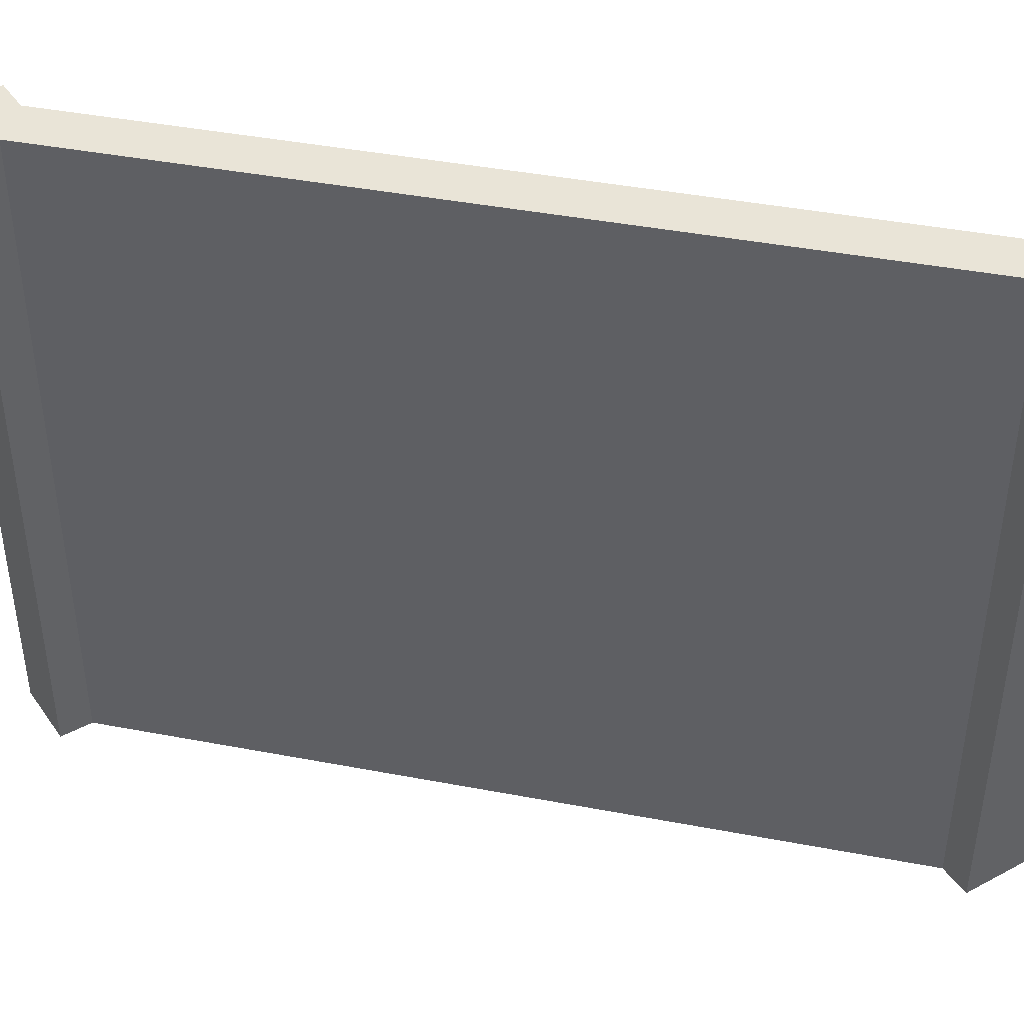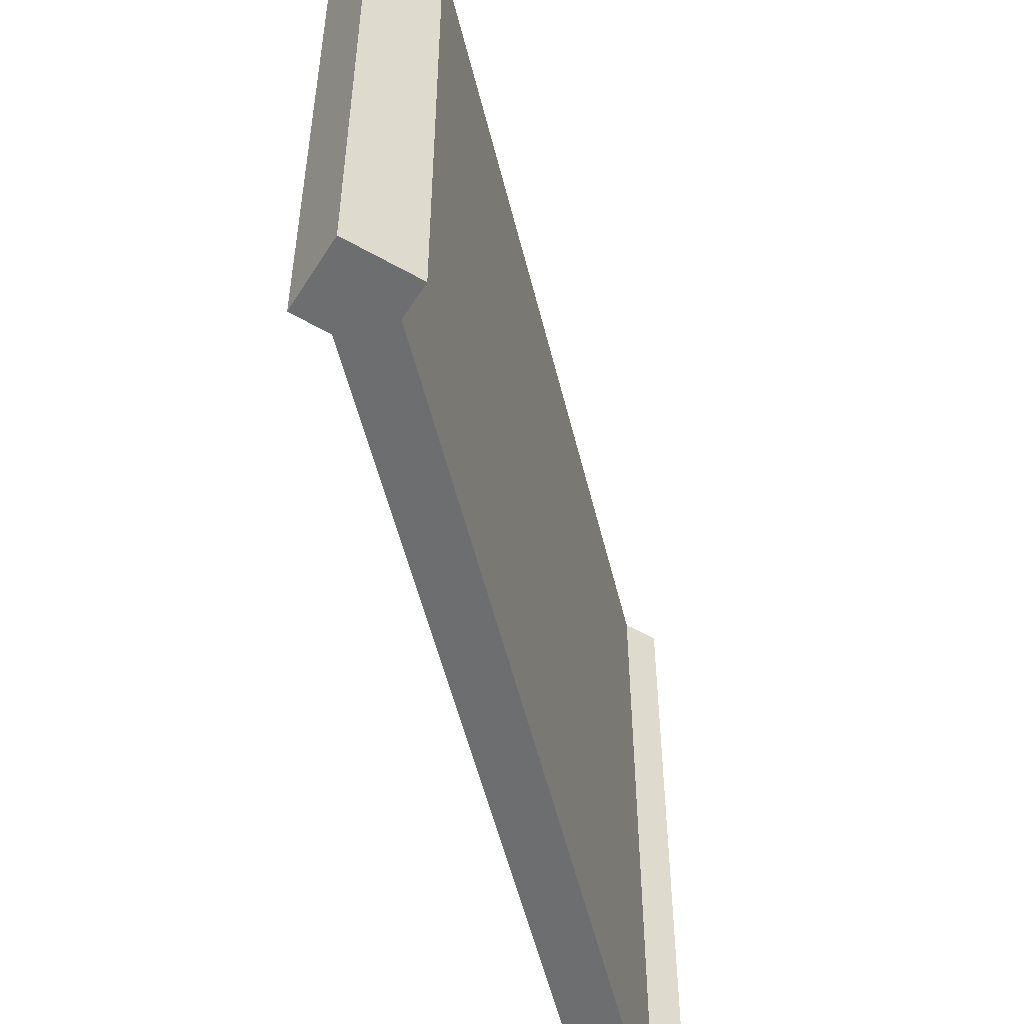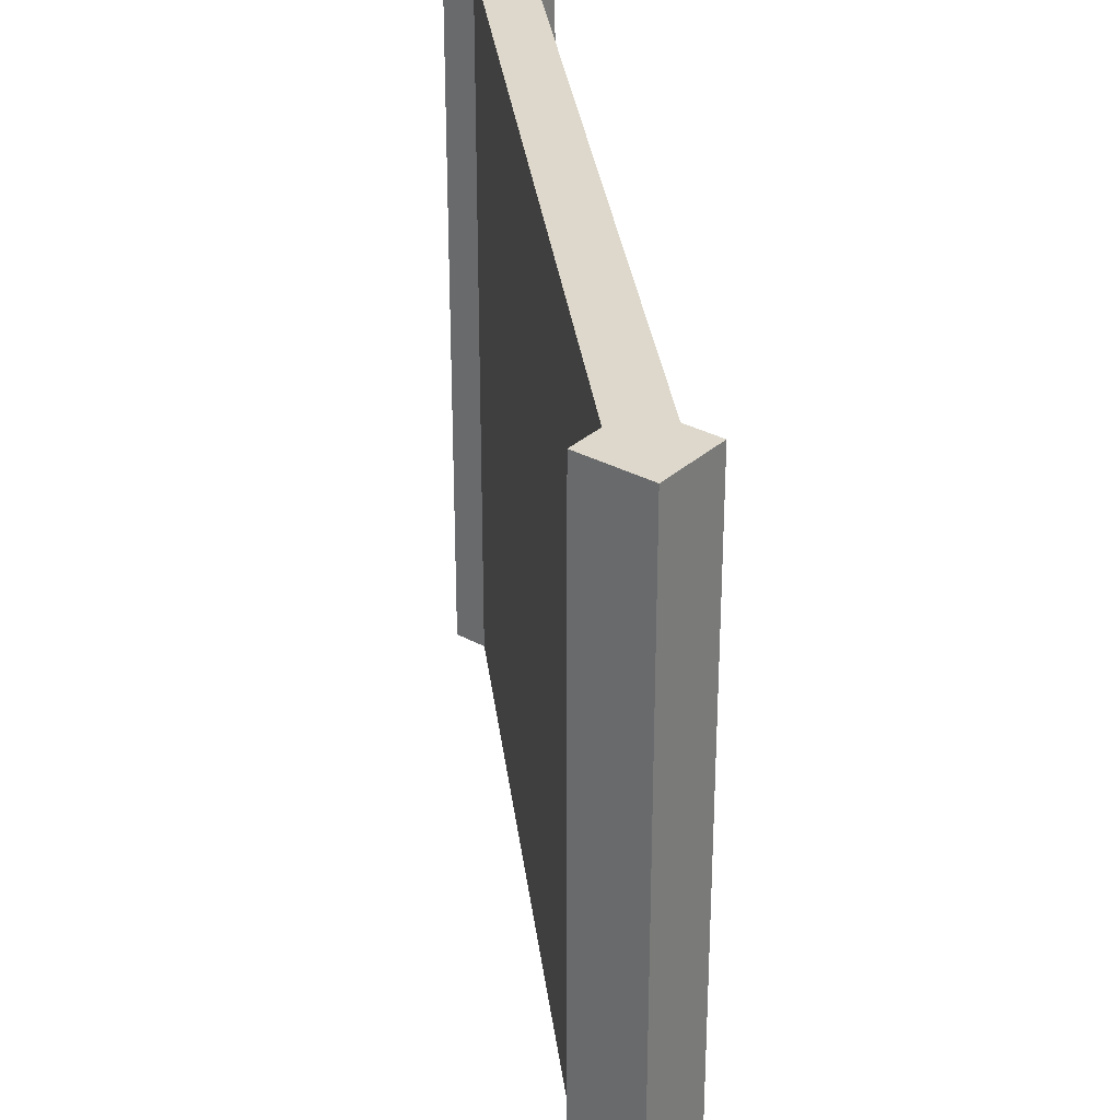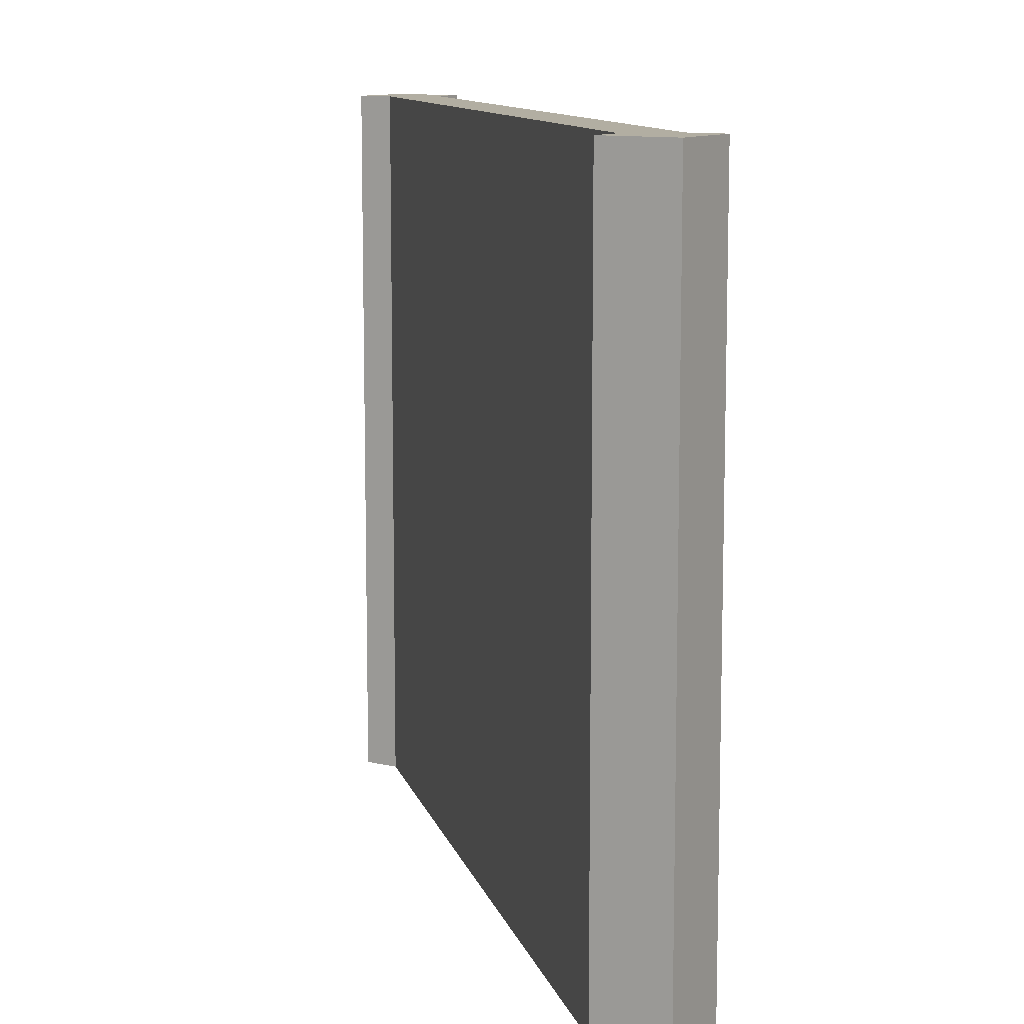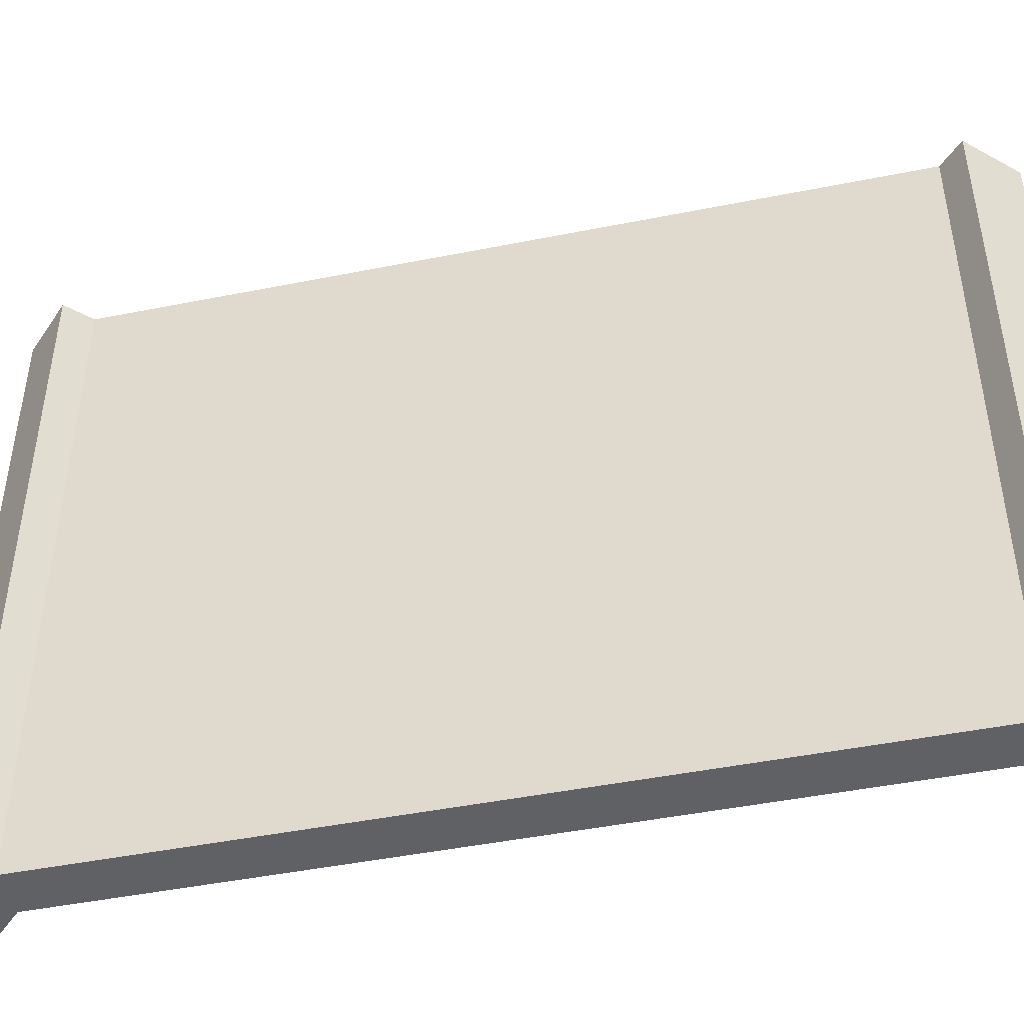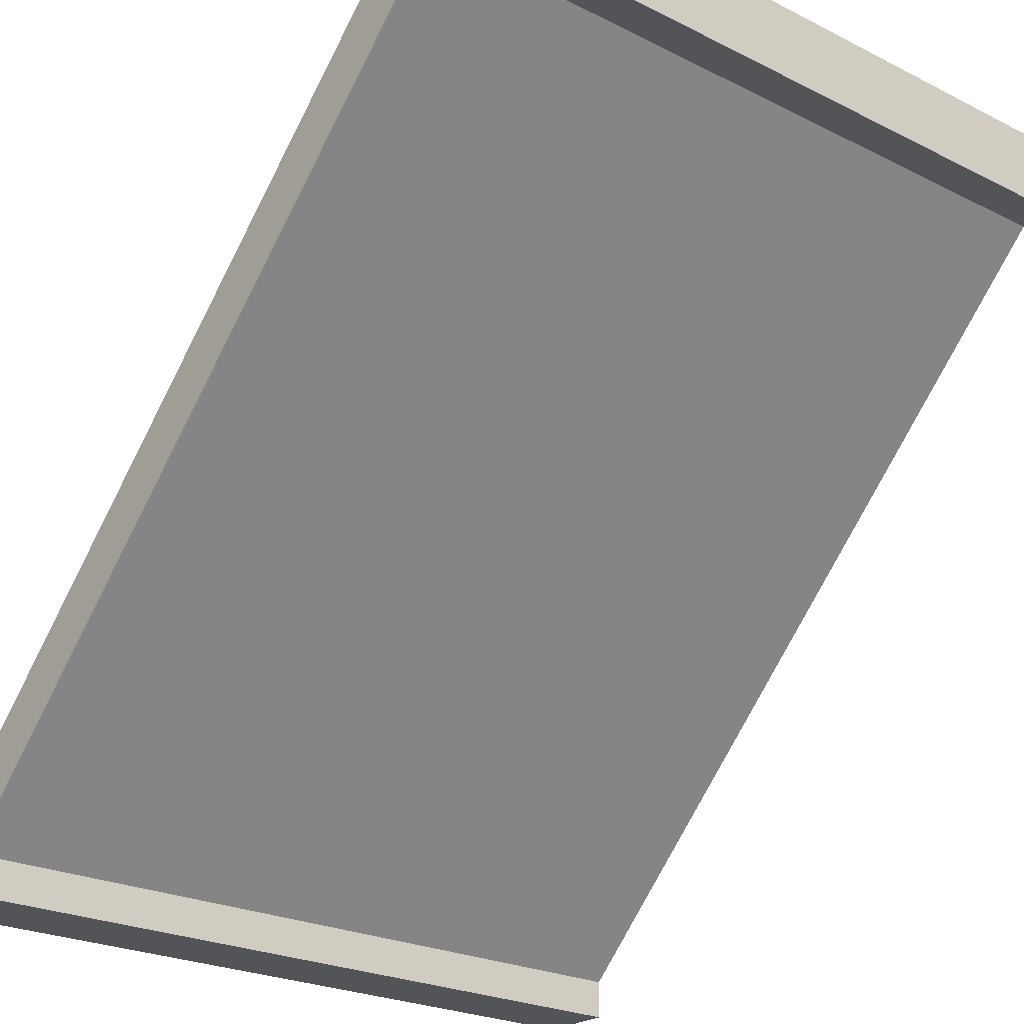
<metadata>
{"format":"obj","ext":"obj","renderer":"f3d","projection":"perspective","resolution":1024,"background":"white","views":[{"elev":43.1,"azim":-122.3,"up":"+Y"},{"elev":-54.2,"azim":-31.3,"up":"+Y"},{"elev":31.1,"azim":128.1,"up":"+Y"},{"elev":10.7,"azim":121.4,"up":"+Y"},{"elev":-46.2,"azim":57.9,"up":"+Y"},{"elev":-23.5,"azim":-130.3,"up":"+Z"}]}
</metadata>
<code>
o wallWoodDiagonal
v -0.5 -0 0.5
v -0.5 1 0.4
v -0.5 -0 0.4
v -0.5 1 0.5
v -0.4 -0 0.45
v -0.4 -0 0.5
v -0.45 -0 0.4
v -0.4 1 0.5
v 0.5 1 -0.4
v 0.45 0 -0.4
v 0.5 0 -0.4
v 0.45 1 -0.4
v -0.45 1 0.4
v -0.4 1 0.45
v 0.4 0 -0.45
v 0.4 1 -0.5
v 0.4 0 -0.5
v 0.4 1 -0.45
v 0.5 0 -0.5
v 0.5 1 -0.5
f 1 2 3
f 2 1 4
f 1 5 6
f 5 1 7
f 7 1 3
f 8 1 6
f 1 8 4
f 9 10 11
f 10 9 12
f 2 7 3
f 7 2 13
f 13 8 14
f 8 13 4
f 4 13 2
f 8 5 14
f 5 8 6
f 15 16 17
f 16 15 18
f 9 19 20
f 19 9 11
f 16 19 17
f 19 16 20
f 16 9 20
f 9 16 12
f 12 16 18
f 10 19 11
f 19 10 17
f 17 10 15
f 18 14 12
f 14 18 13
f 7 18 15
f 18 7 13
f 5 15 10
f 15 5 7
f 14 10 12
f 10 14 5

</code>
